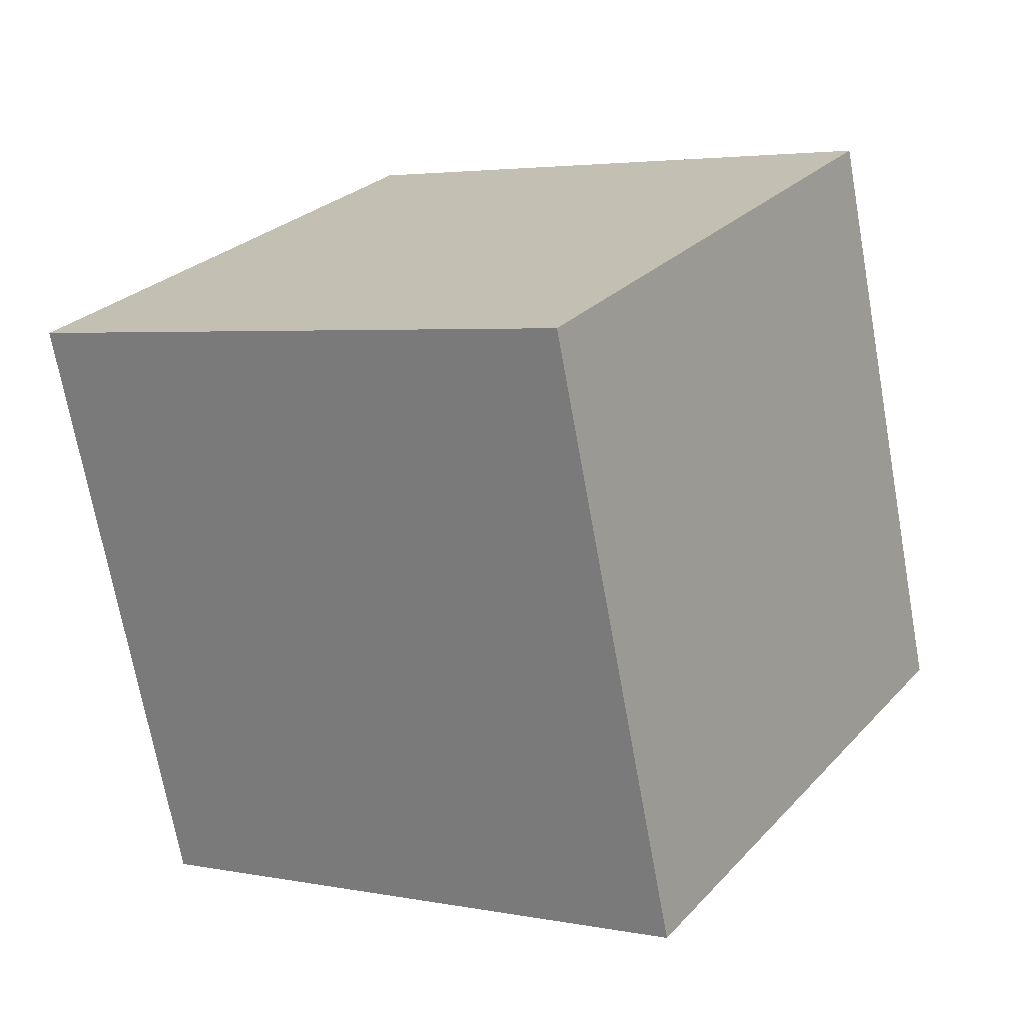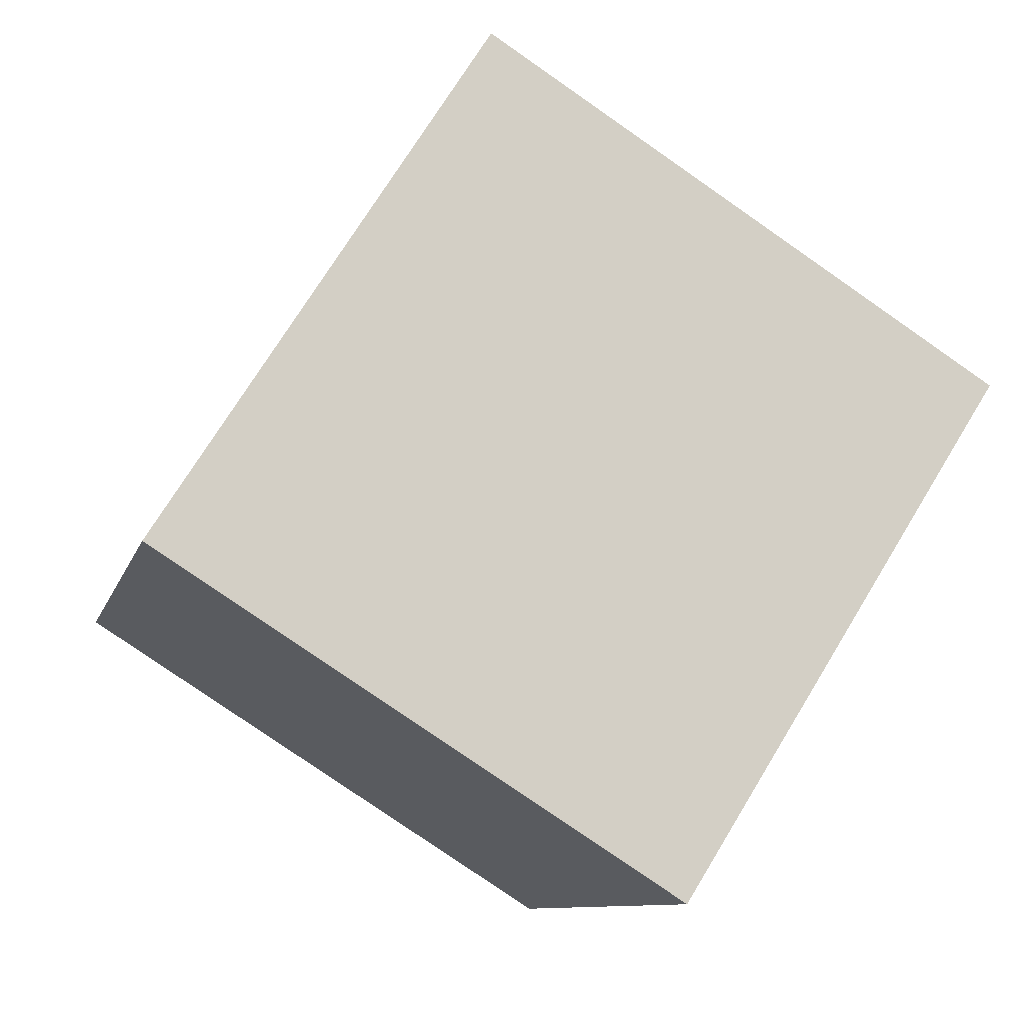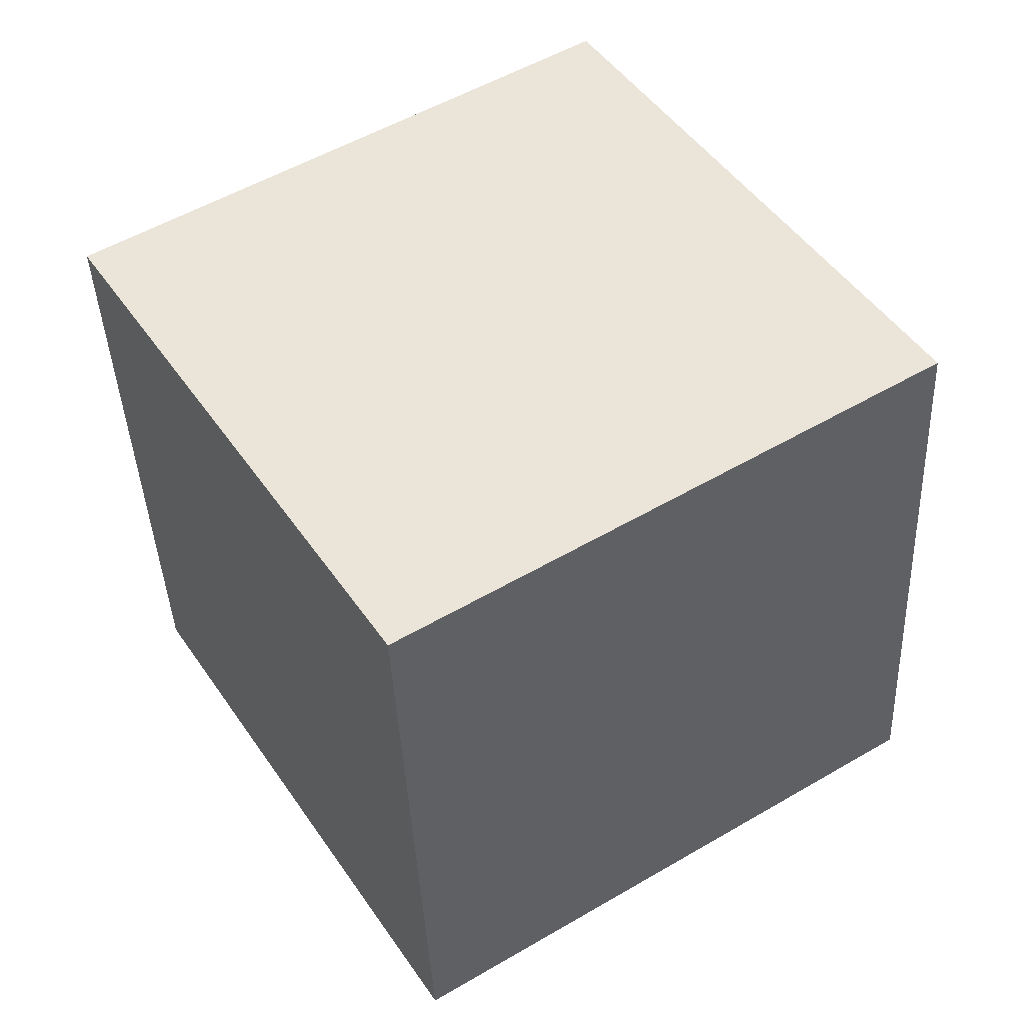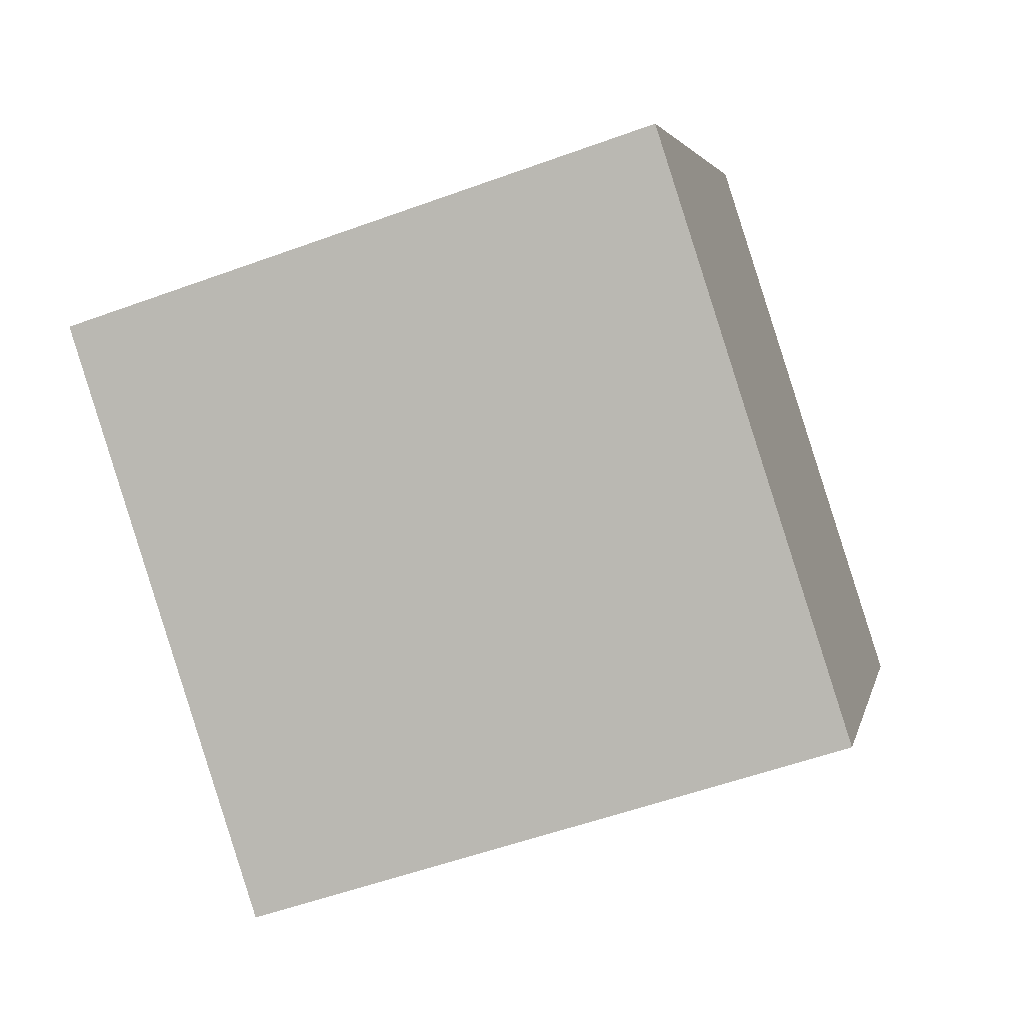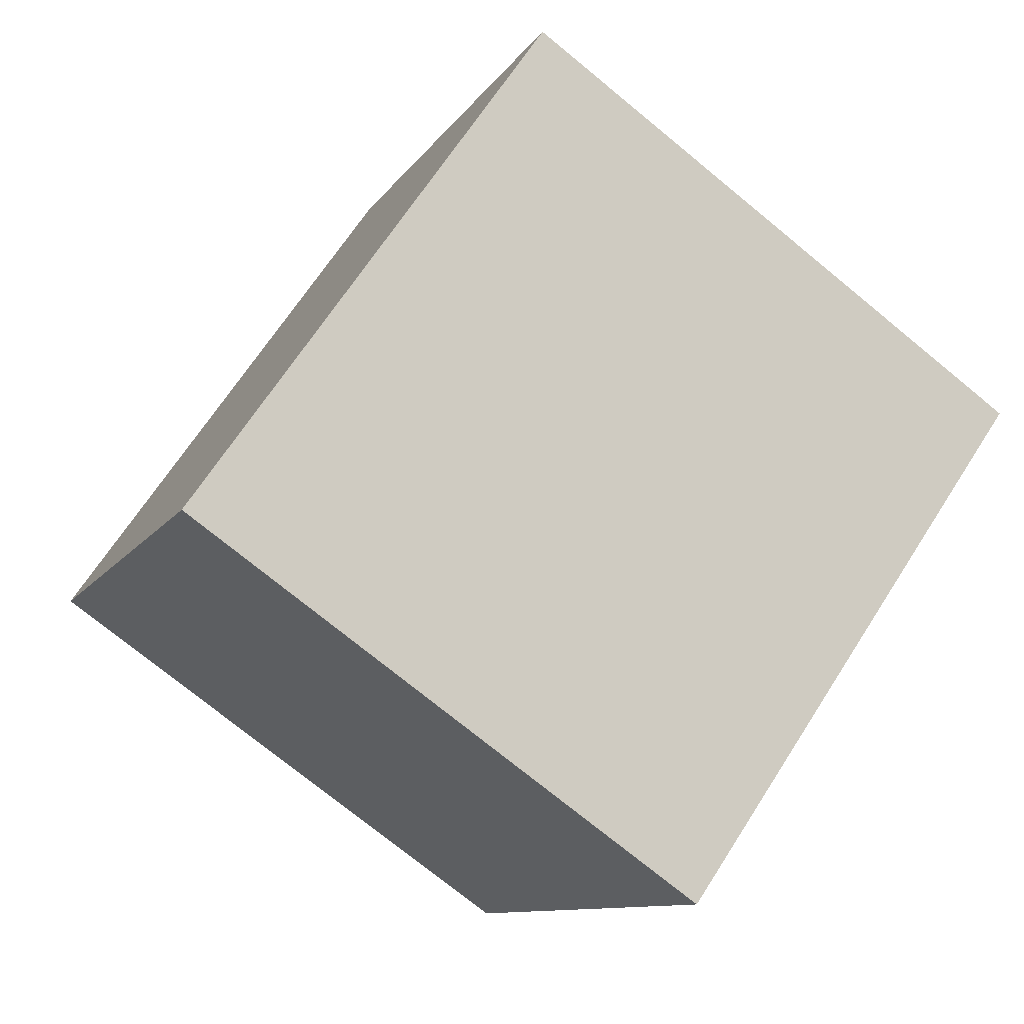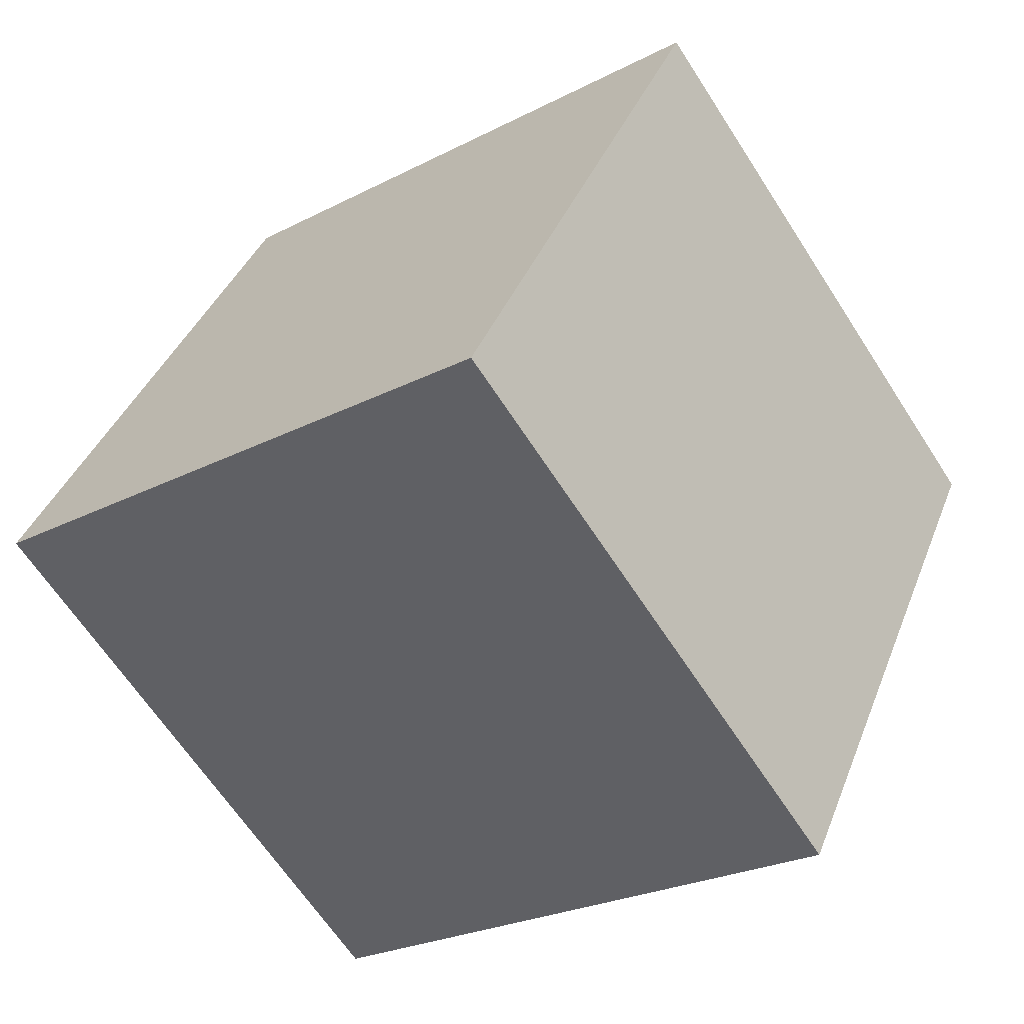
<metadata>
{"format":"obj","ext":"obj","renderer":"f3d","projection":"perspective","resolution":1024,"background":"white","views":[{"elev":-70.7,"azim":-79.5,"up":"+Z"},{"elev":-9.8,"azim":-103.4,"up":"+Z"},{"elev":-41.2,"azim":92.5,"up":"+Y"},{"elev":-56.0,"azim":-159.0,"up":"+Y"},{"elev":-74.2,"azim":140.7,"up":"+Y"},{"elev":-25.1,"azim":-139.9,"up":"+Z"}]}
</metadata>
<code>
v 0.7203 0.4485 -0.3559
v 0.7188 0.7867 -0.1423
v 0.7197 0.5731 0.1959
v 0.7203 0.4485 -0.3559
v 0.7197 0.5731 0.1959
v 0.7212 0.2349 -0.01769
v 0.3203 0.4469 -0.3559
v 0.3212 0.2333 -0.01769
v 0.3197 0.5715 0.1959
v 0.3203 0.4469 -0.3559
v 0.3197 0.5715 0.1959
v 0.3188 0.7851 -0.1423
v 0.7203 0.4485 -0.3559
v 0.3203 0.4469 -0.3559
v 0.3188 0.7851 -0.1423
v 0.7203 0.4485 -0.3559
v 0.3188 0.7851 -0.1423
v 0.7188 0.7867 -0.1423
v 0.7188 0.7867 -0.1423
v 0.3188 0.7851 -0.1423
v 0.3197 0.5715 0.1959
v 0.7188 0.7867 -0.1423
v 0.3197 0.5715 0.1959
v 0.7197 0.5731 0.1959
v 0.7197 0.5731 0.1959
v 0.3197 0.5715 0.1959
v 0.3212 0.2333 -0.01769
v 0.7197 0.5731 0.1959
v 0.3212 0.2333 -0.01769
v 0.7212 0.2349 -0.01769
v 0.3203 0.4469 -0.3559
v 0.7203 0.4485 -0.3559
v 0.7212 0.2349 -0.01769
v 0.3203 0.4469 -0.3559
v 0.7212 0.2349 -0.01769
v 0.3212 0.2333 -0.01769
f 1 2 3
f 4 5 6
f 7 8 9
f 10 11 12
f 13 14 15
f 16 17 18
f 19 20 21
f 22 23 24
f 25 26 27
f 28 29 30
f 31 32 33
f 34 35 36

</code>
